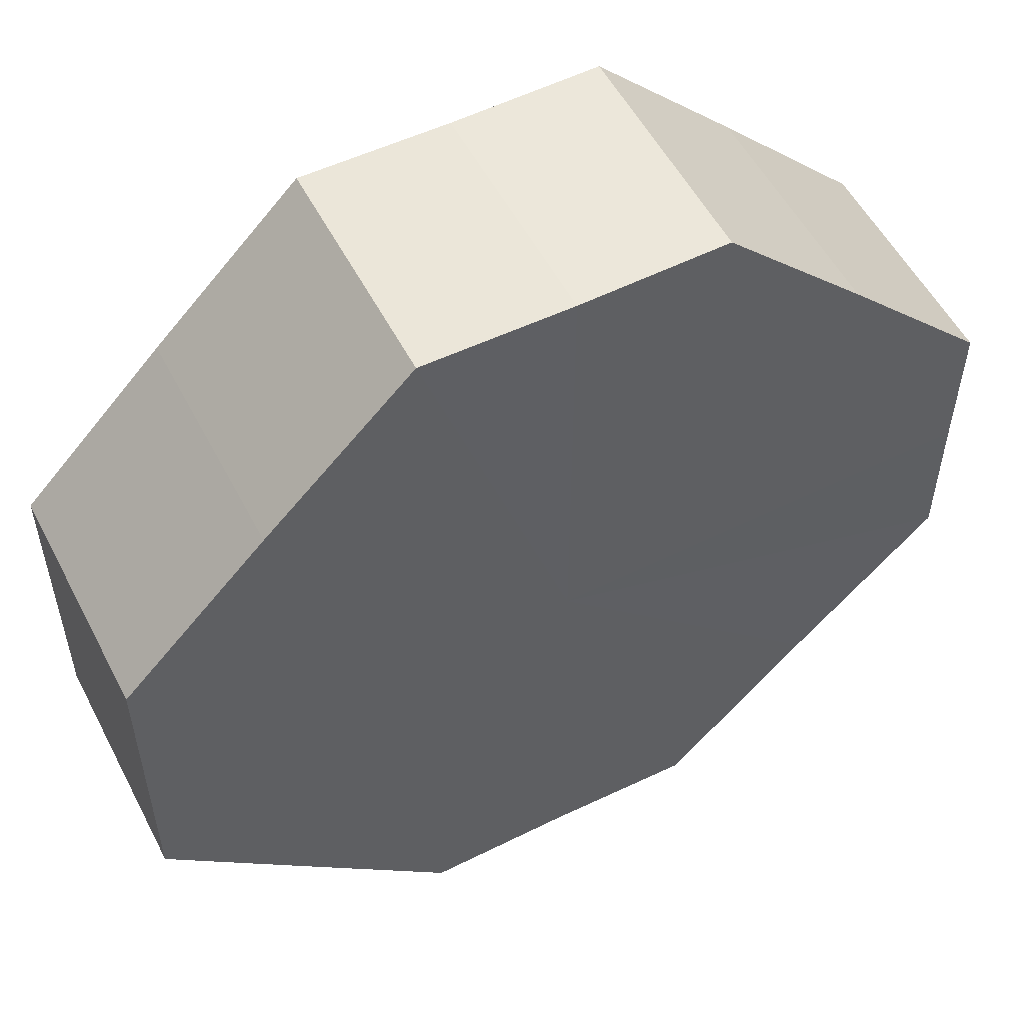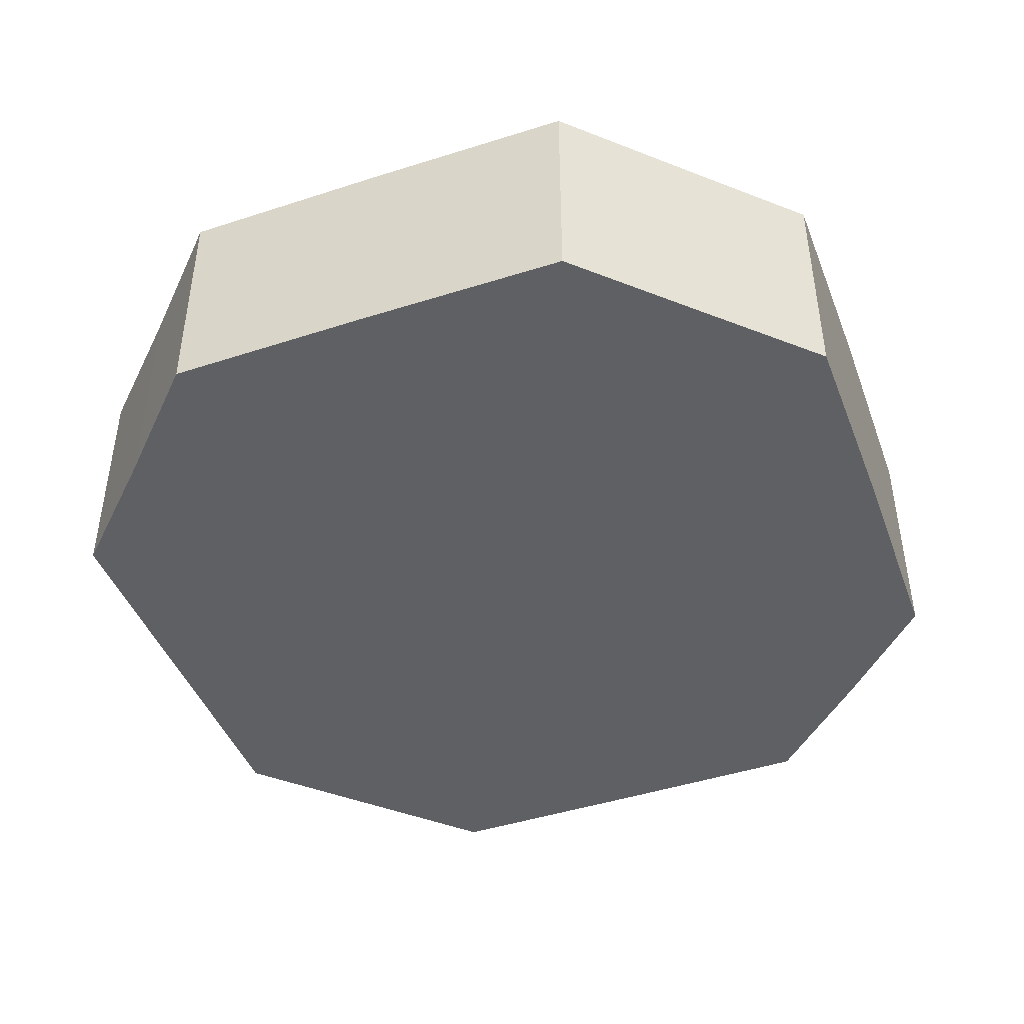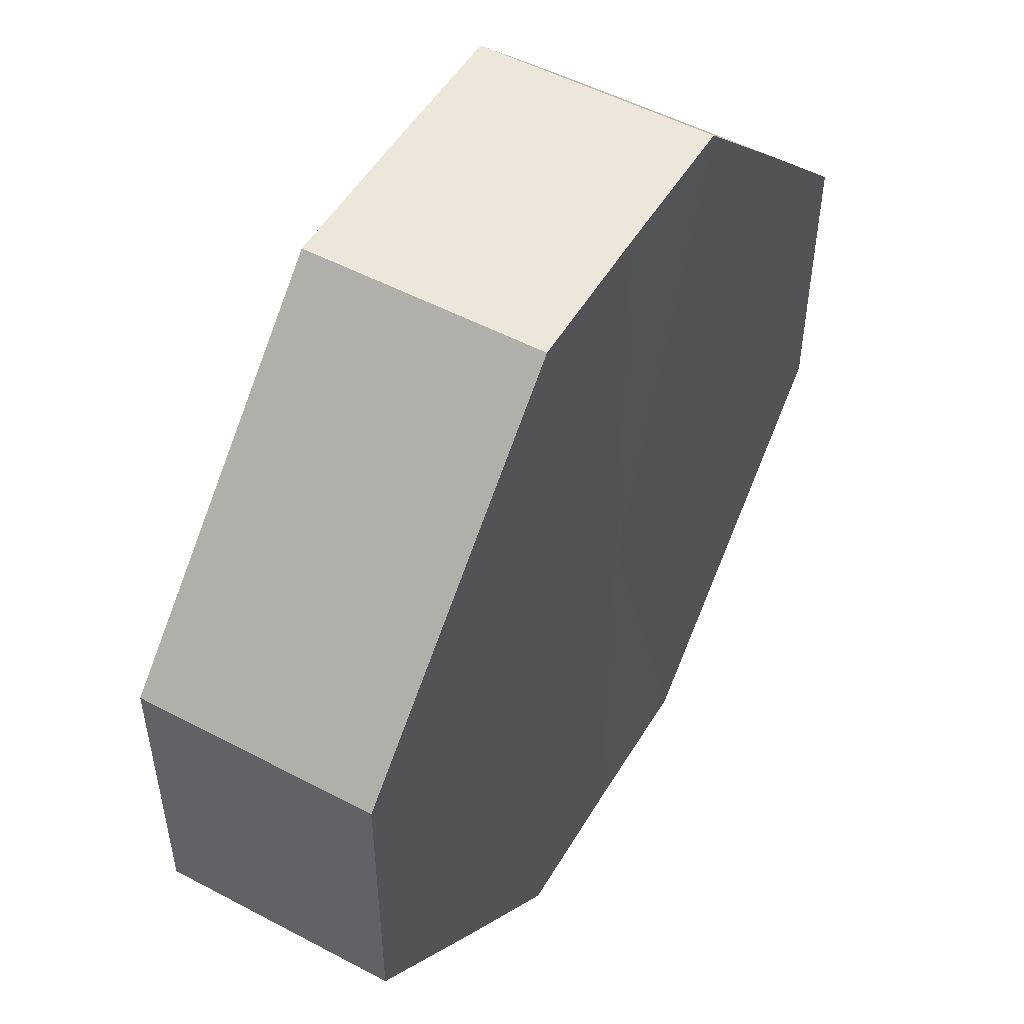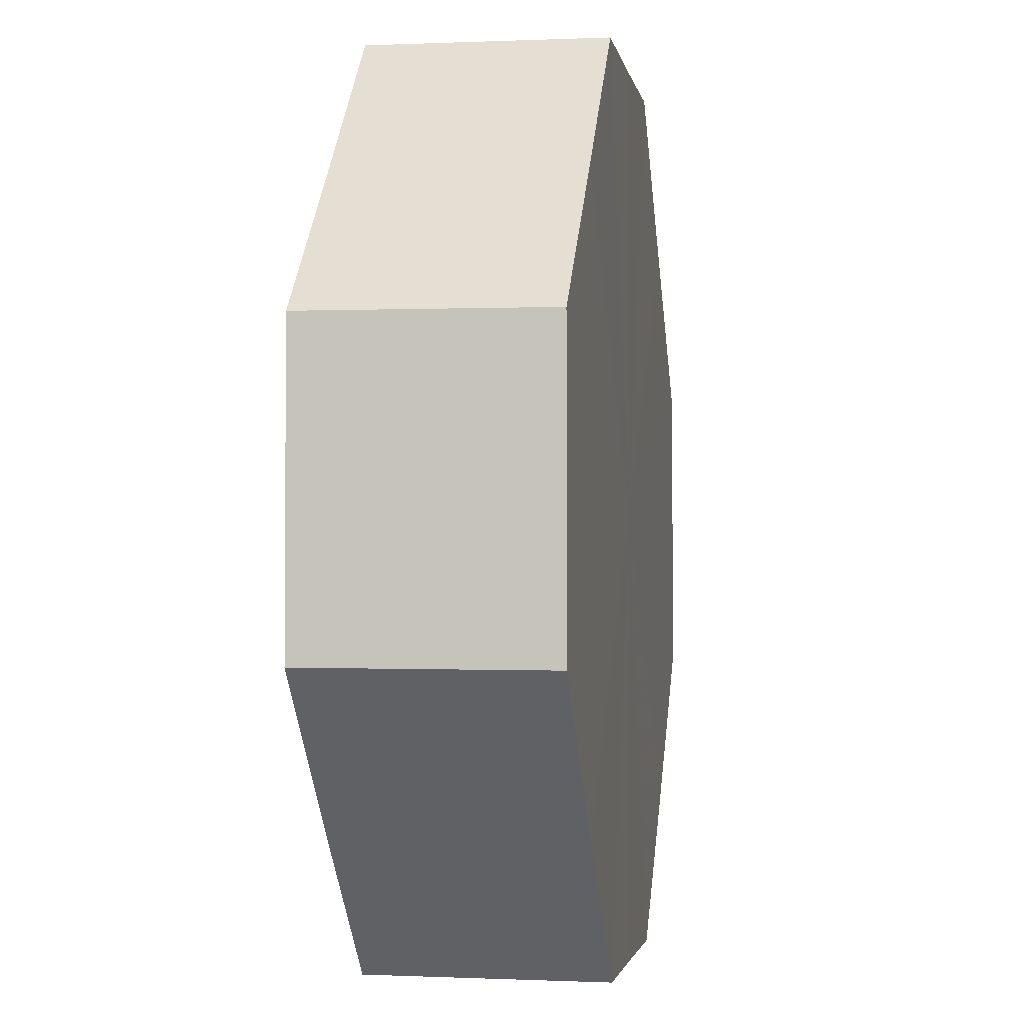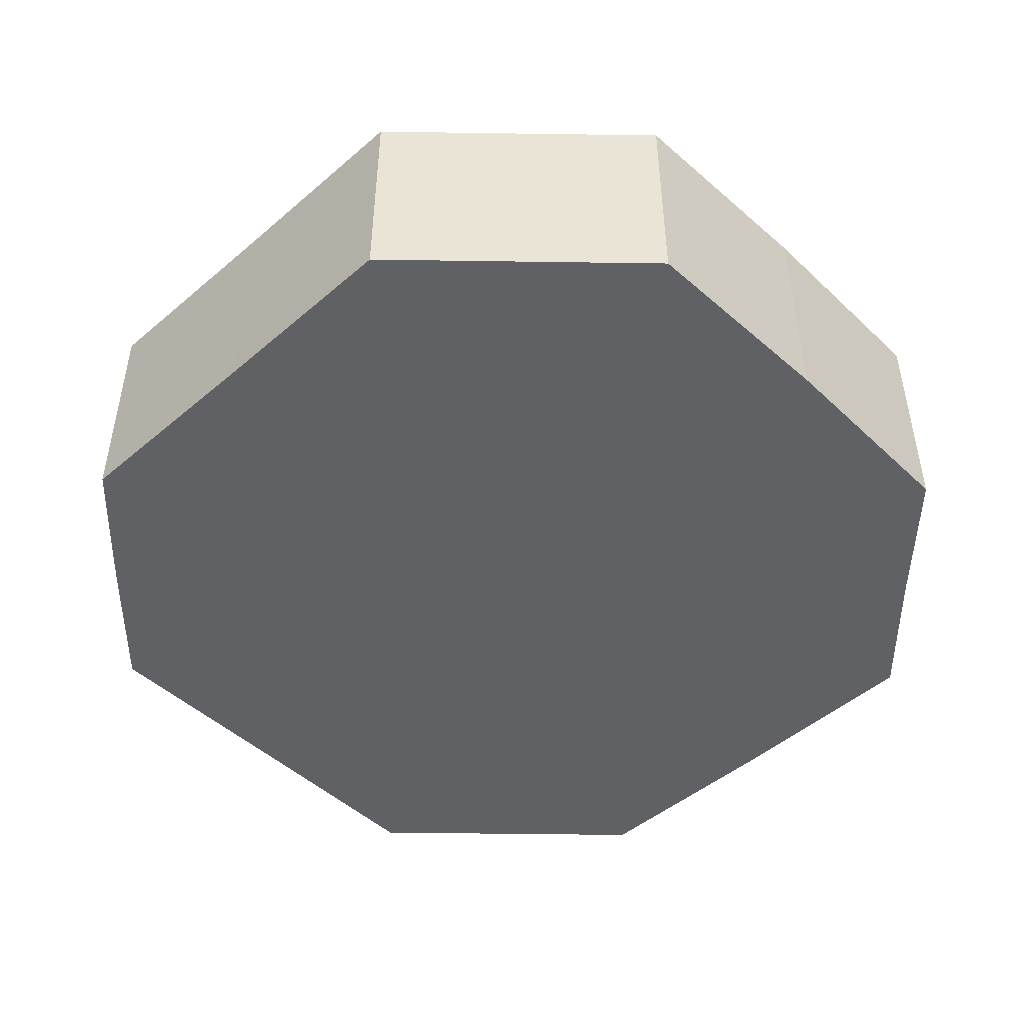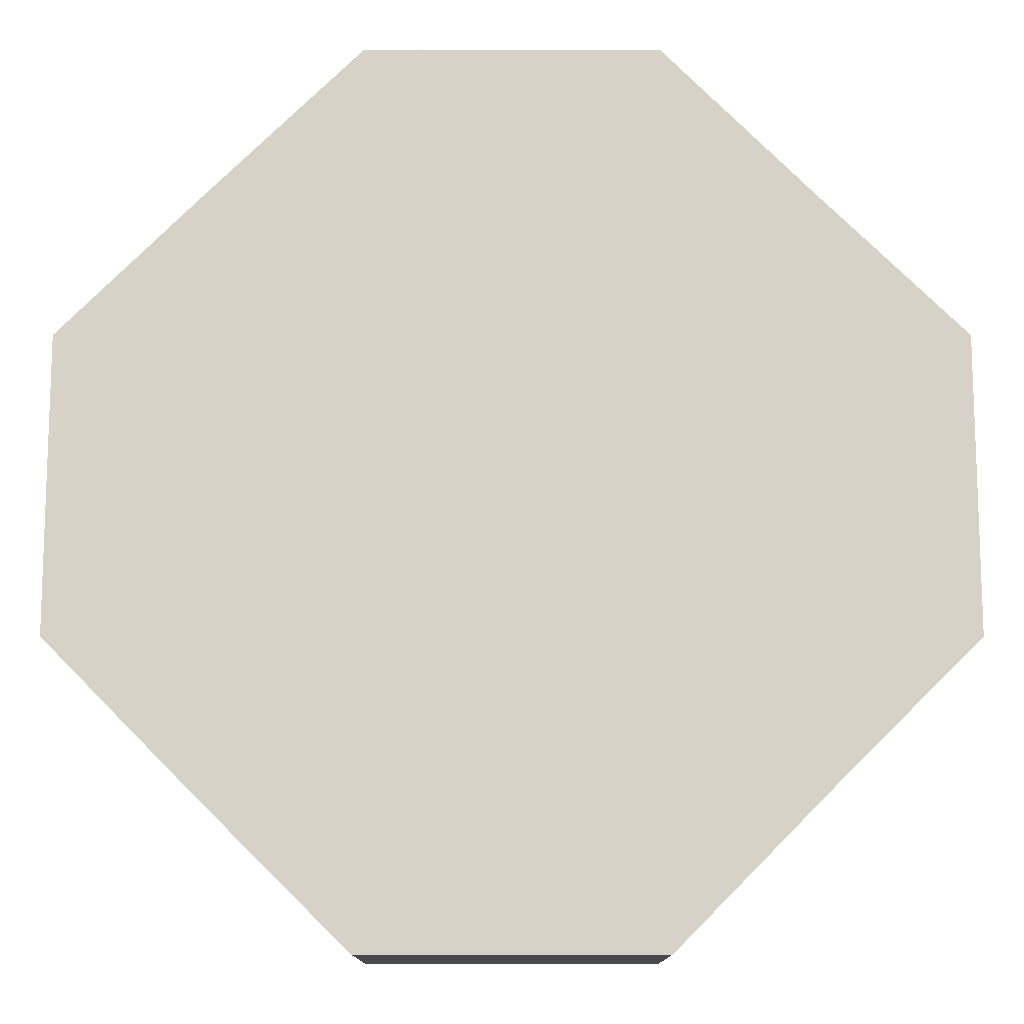
<metadata>
{"format":"obj","ext":"obj","renderer":"f3d","projection":"perspective","resolution":1024,"background":"white","views":[{"elev":54.5,"azim":-27.4,"up":"+Y"},{"elev":-44.8,"azim":-114.6,"up":"+Z"},{"elev":51.6,"azim":120.0,"up":"+Y"},{"elev":-2.7,"azim":-80.7,"up":"+Y"},{"elev":-47.8,"azim":-0.9,"up":"+Z"},{"elev":-12.6,"azim":179.9,"up":"+Y"}]}
</metadata>
<code>
o 14703
v 2231 1863 7.918
v 2231 1863 7.918
v 2231 1863 7.934
v 2231 1863 7.918
v 2231 1863 7.934
v 2231 1863 7.918
v 2231 1863 7.934
v 2231 1863 7.918
v 2231 1863 7.934
v 2231 1863 7.918
v 2231 1863 7.934
v 2231 1863 7.918
v 2231 1863 7.934
v 2232 1863 7.918
v 2232 1863 7.934
v 2231 1863 7.918
v 2231 1863 7.934
v 2232 1863 7.918
v 2232 1863 7.934
v 2231 1863 7.918
v 2231 1863 7.934
v 2232 1863 7.918
v 2232 1863 7.934
v 2231 1863 7.918
v 2231 1863 7.934
v 2231 1863 7.918
v 2231 1863 7.934
v 2231 1863 7.918
v 2231 1863 7.934
v 2231 1863 7.918
v 2231 1863 7.934
v 2231 1863 7.934
v 2231 1863 7.934
v 2231 1863 7.918
v 2231 1863 7.934
v 2231 1863 7.918
v 2231 1863 7.934
v 2231 1863 7.934
v 2231 1863 7.918
v 2231 1863 7.934
v 2231 1863 7.918
v 2231 1863 7.918
v 2231 1863 7.934
v 2232 1863 7.934
v 2231 1863 7.918
v 2232 1863 7.934
v 2232 1863 7.918
v 2231 1863 7.918
v 2231 1863 7.934
v 2232 1863 7.934
v 2232 1863 7.918
v 2231 1863 7.934
v 2232 1863 7.918
v 2231 1863 7.918
v 2231 1863 7.934
v 2231 1863 7.934
v 2231 1863 7.918
v 2231 1863 7.934
v 2231 1863 7.918
v 2231 1863 7.918
v 2231 1863 7.934
v 2231 1863 7.934
v 2231 1863 7.918
v 2231 1863 7.918
v 2231 1863 7.918
v 2231 1863 7.918
v 2231 1863 7.918
v 2231 1863 7.918
v 2231 1863 7.918
v 2231 1863 7.918
v 2231 1863 7.918
v 2231 1863 7.918
v 2232 1863 7.918
v 2231 1863 7.918
v 2232 1863 7.918
v 2231 1863 7.918
v 2232 1863 7.918
v 2231 1863 7.918
v 2231 1863 7.918
v 2231 1863 7.918
v 2231 1863 7.918
v 2231 1863 7.934
v 2231 1863 7.934
v 2231 1863 7.934
v 2231 1863 7.934
v 2231 1863 7.934
v 2231 1863 7.934
v 2231 1863 7.934
v 2232 1863 7.934
v 2231 1863 7.934
v 2232 1863 7.934
v 2231 1863 7.934
v 2232 1863 7.934
v 2231 1863 7.934
v 2231 1863 7.934
v 2231 1863 7.934
v 2231 1863 7.934
v 2231 1863 7.934
f 1 2 3
f 2 4 5
f 6 1 7
f 4 8 9
f 10 6 11
f 8 12 13
f 14 10 15
f 12 16 17
f 18 14 19
f 16 20 21
f 22 18 23
f 20 24 25
f 26 22 27
f 24 28 29
f 30 26 31
f 28 30 32
f 33 34 35
f 35 36 37
f 38 39 33
f 40 41 38
f 37 42 43
f 44 45 40
f 46 47 44
f 43 48 49
f 50 51 46
f 52 53 50
f 49 54 55
f 56 57 52
f 58 59 56
f 55 60 61
f 62 63 58
f 61 64 62
f 65 66 67
f 65 68 66
f 65 67 69
f 65 70 68
f 65 69 71
f 65 72 70
f 65 71 73
f 65 74 72
f 65 73 75
f 65 76 74
f 65 75 77
f 65 78 76
f 65 77 79
f 65 80 78
f 65 79 81
f 65 81 80
f 82 83 84
f 82 85 83
f 82 84 86
f 82 87 85
f 82 86 88
f 82 89 87
f 82 88 90
f 82 91 89
f 82 90 92
f 82 93 91
f 82 92 94
f 82 95 93
f 82 94 96
f 82 97 95
f 82 96 98
f 82 98 97

</code>
